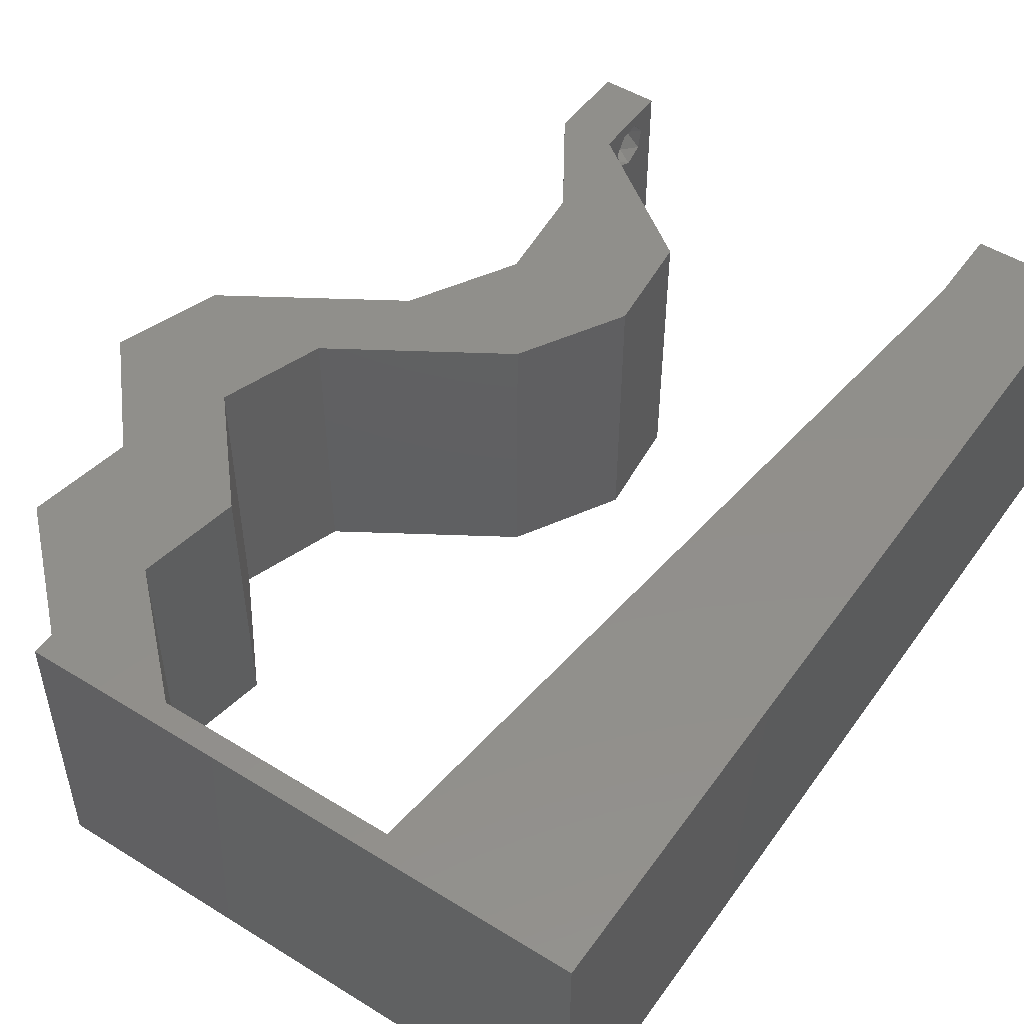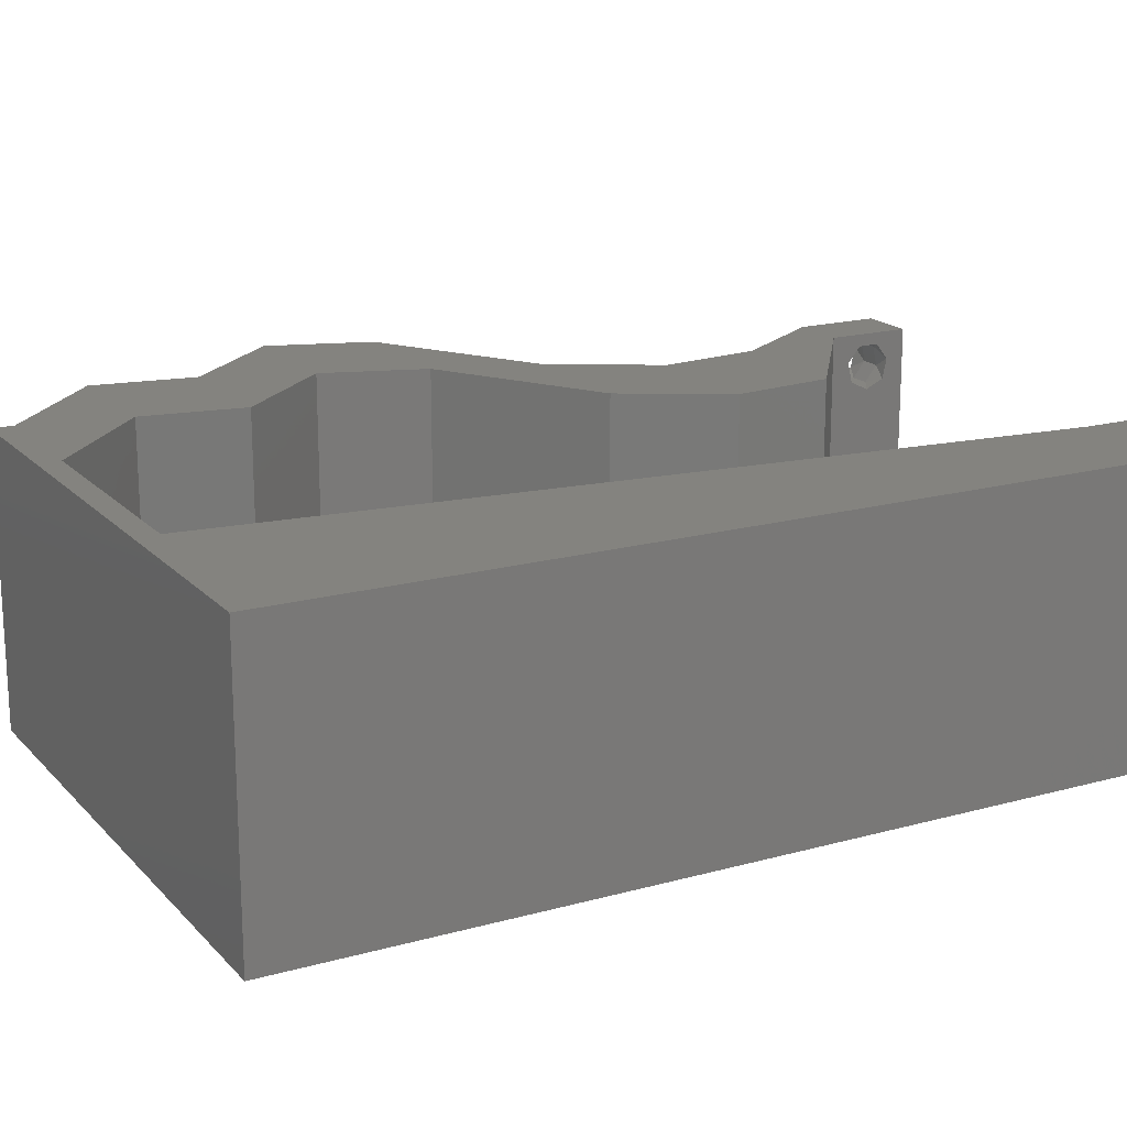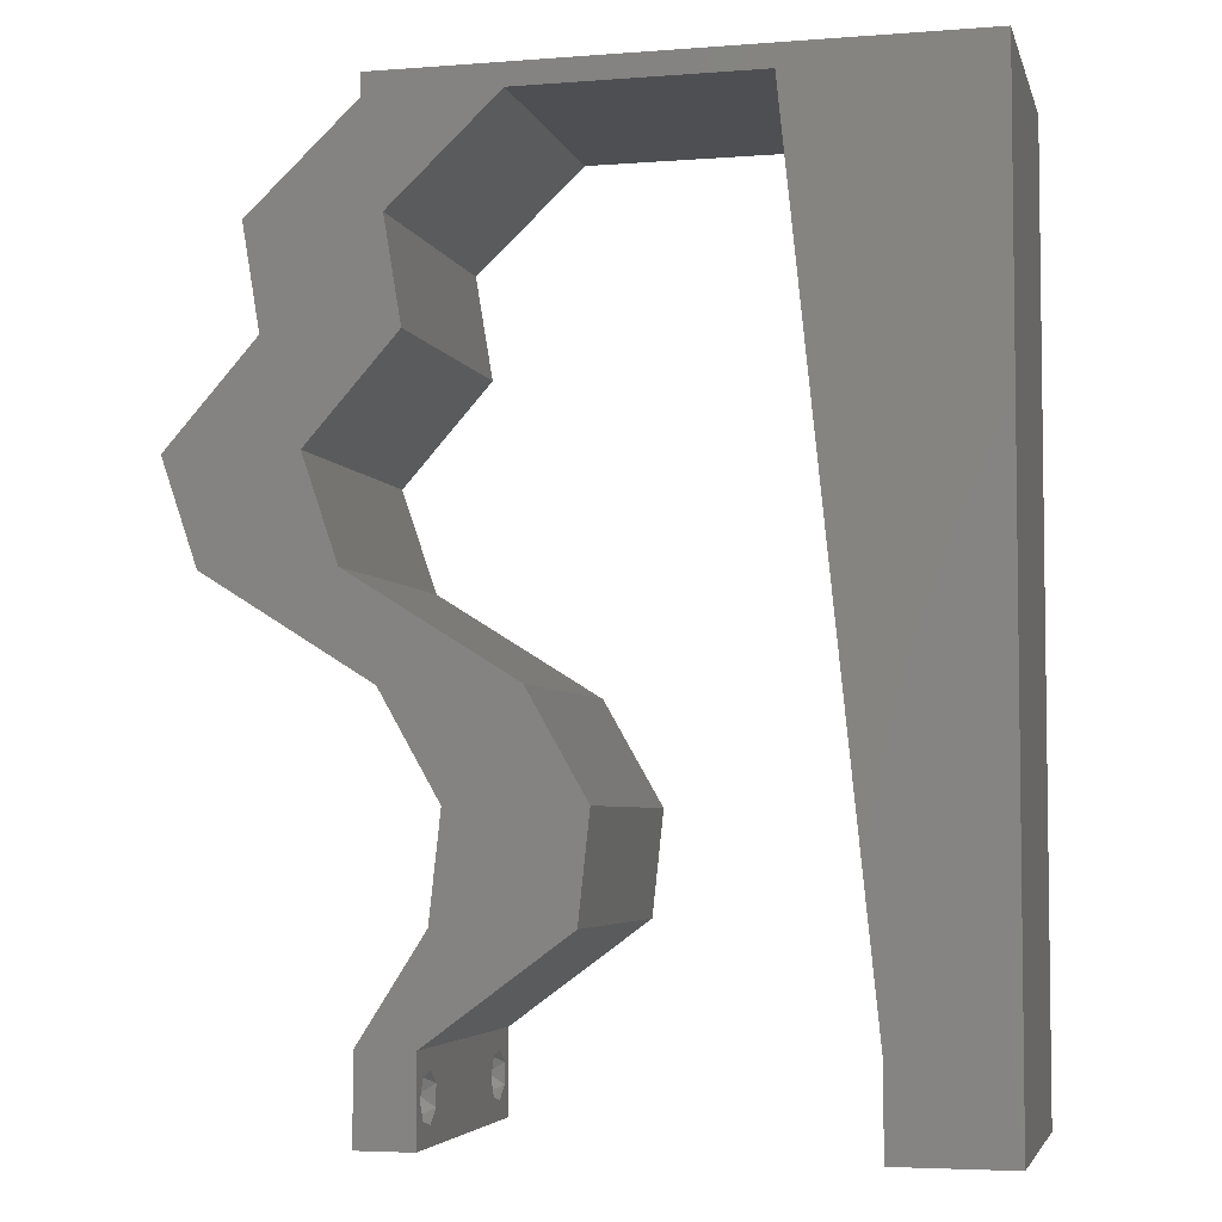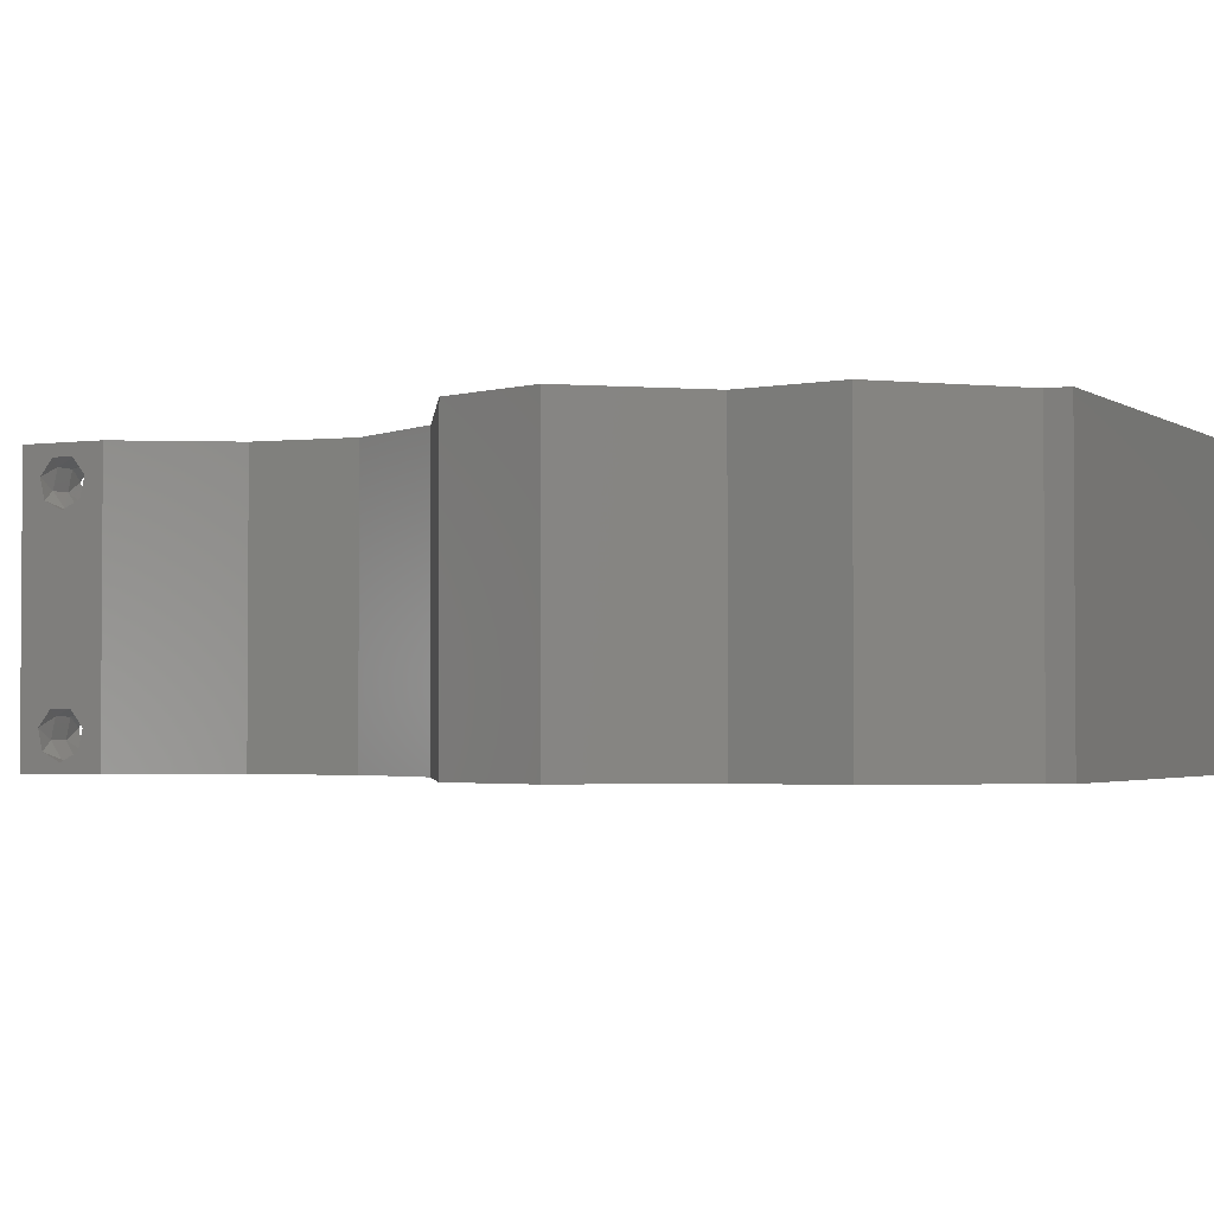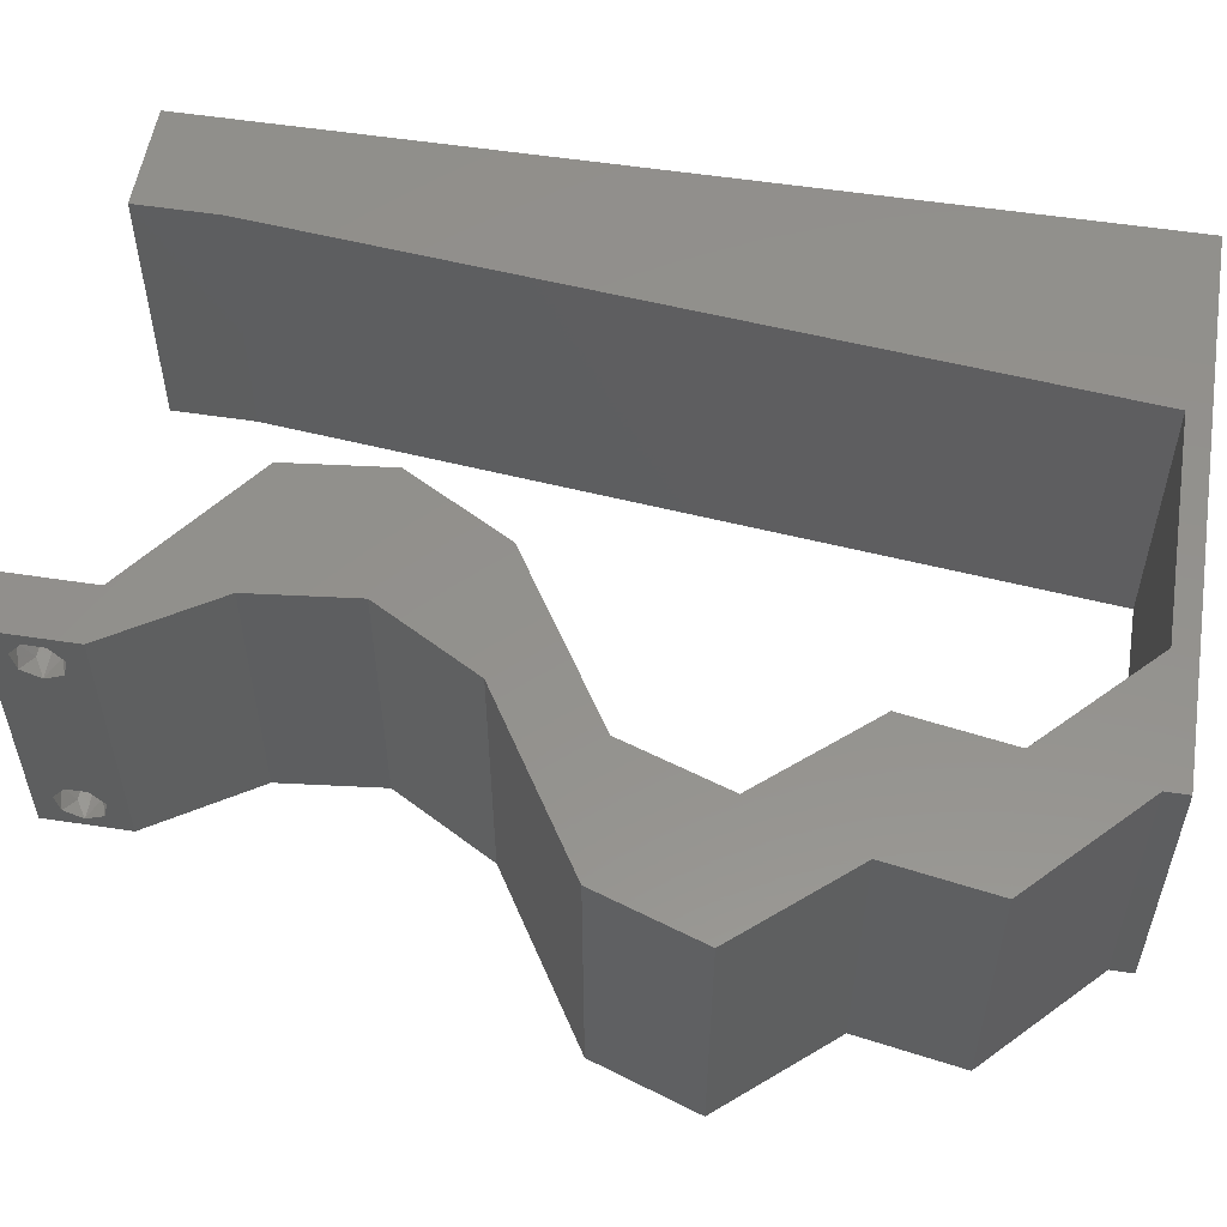
<metadata>
{"format":"stl","ext":"stl","renderer":"f3d","projection":"perspective","resolution":1024,"background":"white","views":[{"elev":50.1,"azim":-145.8,"up":"+Z"},{"elev":17.8,"azim":-118.5,"up":"+Z"},{"elev":-4.7,"azim":-166.3,"up":"+Y"},{"elev":-2.4,"azim":116.5,"up":"+Z"},{"elev":55.1,"azim":99.2,"up":"+Z"}]}
</metadata>
<code>
# stl→obj: 258 verts, 520 faces
v 0.04 -0.002262 0.003932
v 0.04 0 0.01
v 0.04 -0.006 0.01
v 0.04 -0.003 0.0159
v 0.04 -0.001671 0.00134
v 0.04 0 0
v 0.04 -0.001343 0.002778
v 0.04 -0.004657 0.002778
v 0.04 -0.006 0
v 0.04 -0.004329 0.00134
v 0.04 -0.003 0.0007
v 0.04 -0.004657 0.01798
v 0.04 -0.003738 0.01913
v 0.04 -0.006 0.02
v 0.04 -0.002262 0.01913
v 0.04 -0.001343 0.01798
v 0.04 0 0.02
v 0.04 -0.001671 0.01654
v 0.04 -0.004329 0.01654
v 0.04 -0.003738 0.003932
v 0.036 0 0.01
v 0.036 -0.002262 0.003932
v 0.036 -0.006 0.01
v 0.036 -0.003 0.0159
v 0.036 -0.001343 0.002778
v 0.036 0 0
v 0.036 -0.001671 0.00134
v 0.036 -0.004329 0.00134
v 0.036 -0.006 0
v 0.036 -0.004657 0.002778
v 0.036 -0.003 0.0007
v 0.036 0 0.02
v 0.036 -0.001343 0.01798
v 0.036 -0.002262 0.01913
v 0.036 -0.003738 0.01913
v 0.036 -0.004657 0.01798
v 0.036 -0.006 0.02
v 0.036 -0.004329 0.01654
v 0.036 -0.001671 0.01654
v 0.036 -0.003738 0.003932
v 0.05296 0.03652 0.02
v 0.04372 0.03652 0.02
v 0.04658 0.0314 0.02
v 0.05045 0.02921 0.02
v 0.03726 0.04382 0.02
v 0.04651 0.04382 0.02
v 0 -0.006 0.02
v 0.008 -0.006 0.02
v 0.004 -0.003 0.02
v 0.008 0 0.02
v 0 0 0.02
v 0.03455 0.01461 0.02
v 0.03871 0.02191 0.02
v 0.0336 0.02016 0.02
v 0.0425 0.04747 0.02
v 0.03105 0.003652 0.02
v 0.0356 0.002739 0.02
v 0.004214 0.005944 0.02
v 0 0.06 0.02
v 0 0.048 0.02
v 0.008914 0.05284 0.02
v 0.02947 0.02191 0.02
v 0.0253 0.01461 0.02
v 0.0307 0.01637 0.02
v 0 0.024 0.02
v 0 0.012 0.02
v 0.004809 0.018 0.02
v 0.04773 0.05112 0.02
v 0.03849 0.05112 0.02
v 0.04121 0.02921 0.02
v 0.009196 0.01169 0.02
v 0.01039 0.02337 0.02
v 0.03534 0.007303 0.02
v 0.03059 0.01058 0.02
v 0.02609 0.007303 0.02
v 0.03534 0.02556 0.02
v 0.006418 0.04231 0.02
v 0.04458 0.02556 0.02
v 0.01278 0.04674 0.02
v 0.01398 0.05843 0.02
v 0.01 0.06 0.02
v 0 0.036 0.02
v 0.005565 0.02977 0.02
v 0.038 -0.003 0.02
v 0.01159 0.03506 0.02
v 0.02 0.06 0.02
v 0.02237 0.05843 0.02
v 0.03 0.06 0.02
v 0.03076 0.05843 0.02
v 0.04 0.05843 0.02
v 0.04 0.06 0.02
v 0 -0.006 0.01
v 0 -0.003 0.015
v 0 0 0.01
v 0 -0.006 0
v 0 -0.003 0.005
v 0 0 0
v 0.004 -0.006 0.015
v 0.008 -0.006 0.01
v 0.004 -0.006 0.005
v 0.008 -0.006 0
v 0 0.048 0
v 0 0.051 0.0114
v 0 0.06 0
v 0 0.009 0.0114
v 0 0.06 0.01
v 0 0.036 0
v 0 0.03 0.01008
v 0 0.0415 0.01023
v 0 0.024 0
v 0 0.0185 0.01023
v 0 0.012 0
v 0 0.005337 0.005128
v 0.05296 0.03652 0
v 0.04658 0.0314 0
v 0.04372 0.03652 0
v 0.05045 0.02921 0
v 0.03726 0.04382 0
v 0.04651 0.04382 0
v 0.004 -0.003 0
v 0.008 0 0
v 0.03455 0.01461 0
v 0.0336 0.02016 0
v 0.03871 0.02191 0
v 0.0425 0.04747 0
v 0.03105 0.003652 0
v 0.0356 0.002739 0
v 0.004214 0.005944 0
v 0.008914 0.05284 0
v 0.02947 0.02191 0
v 0.0307 0.01637 0
v 0.0253 0.01461 0
v 0.004809 0.018 0
v 0.04773 0.05112 0
v 0.03849 0.05112 0
v 0.04121 0.02921 0
v 0.009196 0.01169 0
v 0.01039 0.02337 0
v 0.03059 0.01058 0
v 0.03534 0.007303 0
v 0.02609 0.007303 0
v 0.03534 0.02556 0
v 0.006418 0.04231 0
v 0.04458 0.02556 0
v 0.01278 0.04674 0
v 0.01398 0.05843 0
v 0.01 0.06 0
v 0.005565 0.02977 0
v 0.038 -0.003 0
v 0.01159 0.03506 0
v 0.02 0.06 0
v 0.02237 0.05843 0
v 0.03 0.06 0
v 0.03076 0.05843 0
v 0.04 0.06 0
v 0.04 0.05843 0
v 0.008 0 0.01
v 0.008 -0.003 0.015
v 0.008 -0.003 0.005
v 0.015 0.06 0.01134
v 0.025 0.06 0.008977
v 0.006575 0.06 0.007337
v 0.03344 0.06 0.01273
v 0.04 0.06 0.01
v 0.03407 0.06 0.005945
v 0.005798 0.06 0.01422
v 0.04 0.05843 0.01
v 0.04387 0.05477 0.005494
v 0.04387 0.05477 0.01448
v 0.04773 0.05112 0.01
v 0.04712 0.04747 0.015
v 0.04651 0.04382 0.01
v 0.04712 0.04747 0.005
v 0.04973 0.04017 0.015
v 0.05296 0.03652 0.01
v 0.04973 0.04017 0.005
v 0.05045 0.02921 0.01
v 0.0517 0.03286 0.015
v 0.0517 0.03286 0.005
v 0.04258 0.02431 0.004916
v 0.03871 0.02191 0.01
v 0.04633 0.02665 0.00484
v 0.04259 0.02432 0.01474
v 0.04634 0.02666 0.01478
v 0.04454 0.02554 0.00974
v 0.03663 0.01826 0.015
v 0.03455 0.01461 0.01
v 0.03663 0.01826 0.005
v 0.03494 0.01095 0.015
v 0.03534 0.007303 0.01
v 0.03494 0.01095 0.005
v 0.03767 0.003652 0.015
v 0.03767 0.003652 0.005
v 0.02609 0.007303 0.01
v 0.0257 0.01095 0.015
v 0.0253 0.01461 0.01
v 0.0257 0.01095 0.005
v 0.02739 0.01826 0.015
v 0.02947 0.02191 0.01
v 0.02739 0.01826 0.005
v 0.03709 0.02665 0.00484
v 0.04121 0.02921 0.01
v 0.03334 0.02431 0.004916
v 0.0371 0.02666 0.01478
v 0.03334 0.02432 0.01474
v 0.0353 0.02554 0.00974
v 0.04246 0.03286 0.015
v 0.04372 0.03652 0.01
v 0.04246 0.03286 0.005
v 0.04049 0.04017 0.015
v 0.03726 0.04382 0.01
v 0.04049 0.04017 0.005
v 0.03788 0.04747 0.015
v 0.03849 0.05112 0.01
v 0.03788 0.04747 0.005
v 0.03462 0.05477 0.005494
v 0.03462 0.05477 0.01448
v 0.03076 0.05843 0.01
v 0.02314 0.05843 0.00787
v 0.01837 0.05843 0.004468
v 0.01398 0.05843 0.01
v 0.01989 0.05843 0.01411
v 0.02541 0.05843 0.01433
v 0.008897 0.008764 0.01155
v 0.01308 0.04966 0.01155
v 0.009844 0.01801 0.01026
v 0.01099 0.02923 0.01001
v 0.01214 0.04042 0.01026
v 0.01343 0.05303 0.005
v 0.0385 -0.002262 0.01607
v 0.03873 -0.003738 0.01607
v 0.03726 -0.003758 0.01608
v 0.03712 -0.002262 0.01607
v 0.03873 -0.004329 0.01866
v 0.03727 -0.003 0.0193
v 0.03875 -0.003 0.0193
v 0.03727 -0.004657 0.01722
v 0.03875 -0.004657 0.01722
v 0.03873 -0.001671 0.01866
v 0.03727 -0.001343 0.01722
v 0.03875 -0.001343 0.01722
v 0.03725 -0.001671 0.01866
v 0.03725 -0.004329 0.01866
v 0.0375 -0.003738 0.0008684
v 0.0385 -0.002262 0.0008684
v 0.03888 -0.003738 0.0008684
v 0.03712 -0.002262 0.0008684
v 0.03873 -0.003 0.0041
v 0.03727 -0.001671 0.00346
v 0.03875 -0.001671 0.00346
v 0.03727 -0.004329 0.00346
v 0.03875 -0.004329 0.00346
v 0.03725 -0.003 0.0041
v 0.03873 -0.004657 0.002022
v 0.03725 -0.004657 0.002022
v 0.03798 -0.00134 0.002033
v 0.03687 -0.001344 0.002017
v 0.03914 -0.001343 0.00202
f 1 2 3
f 2 4 3
f 5 6 7
f 8 9 10
f 10 9 11
f 11 6 5
f 12 13 14
f 15 16 17
f 14 15 17
f 13 15 14
f 9 6 11
f 17 18 2
f 16 18 17
f 3 19 14
f 19 12 14
f 6 2 7
f 3 9 8
f 2 18 4
f 4 19 3
f 7 2 1
f 20 3 8
f 1 3 20
f 21 22 23
f 23 24 21
f 25 26 27
f 28 29 30
f 31 29 28
f 27 26 31
f 32 33 34
f 35 36 37
f 34 37 32
f 37 36 38
f 35 37 34
f 26 29 31
f 37 38 23
f 39 32 21
f 39 33 32
f 29 23 30
f 21 26 25
f 23 38 24
f 21 24 39
f 30 23 40
f 23 22 40
f 25 22 21
f 41 42 43
f 44 41 43
f 45 42 46
f 47 48 49
f 50 51 49
f 52 53 54
f 45 46 55
f 46 42 41
f 56 32 57
f 51 50 58
f 59 60 61
f 62 63 64
f 65 66 67
f 68 69 55
f 42 70 43
f 71 72 67
f 56 73 74
f 75 56 74
f 76 62 54
f 63 75 74
f 61 60 77
f 78 44 43
f 73 52 74
f 79 61 77
f 80 81 61
f 71 66 58
f 82 65 83
f 37 14 84
f 46 68 55
f 72 85 83
f 17 32 84
f 73 56 57
f 48 50 49
f 51 47 49
f 53 76 54
f 70 78 43
f 72 65 67
f 60 82 77
f 66 71 67
f 85 82 83
f 63 74 64
f 85 79 77
f 69 45 55
f 82 85 77
f 65 72 83
f 52 54 64
f 74 52 64
f 54 62 64
f 66 51 58
f 14 17 84
f 32 37 84
f 80 86 81
f 86 80 87
f 79 80 61
f 50 71 58
f 88 86 87
f 81 59 61
f 89 90 91
f 88 89 91
f 90 69 68
f 89 69 90
f 53 78 70
f 76 53 70
f 17 73 57
f 32 17 57
f 89 88 87
f 92 93 94
f 51 93 47
f 95 96 97
f 94 96 92
f 47 93 92
f 94 93 51
f 92 96 95
f 97 96 94
f 48 98 99
f 92 98 47
f 95 100 92
f 99 100 101
f 47 98 48
f 99 98 92
f 101 100 95
f 92 100 99
f 102 103 104
f 51 105 94
f 106 103 59
f 66 105 51
f 59 103 60
f 107 108 109
f 110 108 107
f 82 108 65
f 109 108 82
f 65 111 66
f 112 111 110
f 111 108 110
f 65 108 111
f 60 109 82
f 107 109 102
f 97 113 112
f 112 105 111
f 109 103 102
f 112 113 105
f 111 105 66
f 60 103 109
f 94 113 97
f 105 113 94
f 104 103 106
f 114 115 116
f 117 115 114
f 118 119 116
f 95 120 101
f 121 120 97
f 122 123 124
f 118 125 119
f 119 114 116
f 126 127 26
f 97 128 121
f 104 129 102
f 130 131 132
f 110 133 112
f 134 125 135
f 116 115 136
f 137 133 138
f 126 139 140
f 141 139 126
f 142 123 130
f 132 139 141
f 129 143 102
f 144 115 117
f 140 139 122
f 145 143 129
f 146 129 147
f 137 128 112
f 107 148 110
f 29 149 9
f 119 125 134
f 138 148 150
f 6 149 26
f 140 127 126
f 101 120 121
f 97 120 95
f 124 123 142
f 136 115 144
f 138 133 110
f 102 143 107
f 112 133 137
f 150 148 107
f 132 131 139
f 150 143 145
f 135 125 118
f 107 143 150
f 110 148 138
f 122 131 123
f 139 131 122
f 123 131 130
f 112 128 97
f 9 149 6
f 26 149 29
f 147 151 146
f 151 152 146
f 145 129 146
f 121 128 137
f 153 152 151
f 147 129 104
f 154 155 156
f 153 155 154
f 135 156 134
f 154 156 135
f 124 136 144
f 142 136 124
f 6 127 140
f 26 127 6
f 154 152 153
f 157 158 99
f 48 158 50
f 121 159 101
f 99 159 157
f 50 158 157
f 99 158 48
f 101 159 99
f 157 159 121
f 147 160 151
f 88 161 86
f 160 161 151
f 86 161 160
f 147 162 160
f 88 163 161
f 151 161 153
f 86 160 81
f 104 162 147
f 106 162 104
f 91 163 88
f 164 163 91
f 161 165 153
f 160 166 81
f 163 165 161
f 162 166 160
f 153 165 155
f 155 165 164
f 59 166 106
f 81 166 59
f 106 166 162
f 164 165 163
f 164 91 90
f 90 167 164
f 156 155 164
f 164 167 156
f 156 168 134
f 68 169 90
f 90 169 167
f 170 169 68
f 169 168 167
f 170 168 169
f 167 168 156
f 134 168 170
f 68 171 170
f 172 171 46
f 170 173 134
f 119 173 172
f 170 171 172
f 46 171 68
f 134 173 119
f 172 173 170
f 46 174 172
f 175 174 41
f 172 176 119
f 114 176 175
f 41 174 46
f 172 174 175
f 119 176 114
f 175 176 172
f 177 178 44
f 41 178 175
f 175 179 114
f 117 179 177
f 44 178 41
f 175 178 177
f 114 179 117
f 177 179 175
f 124 180 181
f 177 182 117
f 181 183 53
f 44 184 177
f 53 183 78
f 78 184 44
f 144 180 124
f 117 182 144
f 78 183 184
f 182 180 144
f 183 185 184
f 184 185 177
f 181 185 183
f 185 180 182
f 181 180 185
f 185 182 177
f 53 186 181
f 187 186 52
f 181 188 124
f 122 188 187
f 52 186 53
f 181 186 187
f 187 188 181
f 124 188 122
f 73 189 52
f 187 189 190
f 122 191 140
f 190 191 187
f 52 189 187
f 190 189 73
f 187 191 122
f 140 191 190
f 73 192 190
f 2 192 17
f 6 193 2
f 190 193 140
f 17 192 73
f 190 192 2
f 140 193 6
f 2 193 190
f 3 14 37
f 37 23 3
f 29 9 3
f 3 23 29
f 56 194 21
f 21 194 126
f 21 32 56
f 75 194 56
f 126 26 21
f 126 194 141
f 63 195 75
f 194 195 196
f 141 197 132
f 196 197 194
f 75 195 194
f 196 195 63
f 194 197 141
f 132 197 196
f 63 198 196
f 199 198 62
f 130 200 199
f 196 200 132
f 196 198 199
f 62 198 63
f 132 200 130
f 199 200 196
f 136 201 202
f 199 203 130
f 202 204 70
f 62 205 199
f 76 205 62
f 70 204 76
f 130 203 142
f 142 201 136
f 204 205 76
f 142 203 201
f 204 206 205
f 205 206 199
f 202 206 204
f 201 203 206
f 206 203 199
f 202 201 206
f 70 207 202
f 208 207 42
f 202 209 136
f 116 209 208
f 42 207 70
f 202 207 208
f 136 209 116
f 208 209 202
f 42 210 208
f 211 210 45
f 208 212 116
f 118 212 211
f 45 210 42
f 208 210 211
f 116 212 118
f 211 212 208
f 45 213 211
f 214 213 69
f 211 215 118
f 135 215 214
f 211 213 214
f 69 213 45
f 118 215 135
f 214 215 211
f 135 216 154
f 89 217 69
f 69 217 214
f 218 216 217
f 218 217 89
f 217 216 214
f 214 216 135
f 154 216 218
f 154 219 152
f 218 219 154
f 146 220 221
f 221 222 80
f 89 223 218
f 80 222 87
f 221 220 219
f 219 222 221
f 152 220 146
f 87 223 89
f 223 219 218
f 219 220 152
f 223 222 219
f 87 222 223
f 137 224 121
f 80 225 221
f 157 224 50
f 79 225 80
f 50 224 71
f 71 226 72
f 138 226 137
f 226 227 72
f 138 227 226
f 72 227 85
f 150 228 227
f 145 228 150
f 150 227 138
f 85 228 79
f 227 228 85
f 226 224 137
f 145 225 228
f 146 229 145
f 145 229 225
f 71 224 226
f 228 225 79
f 221 229 146
f 225 229 221
f 121 224 157
f 24 4 230
f 4 24 231
f 231 24 232
f 24 230 233
f 234 235 236
f 237 234 238
f 235 239 236
f 239 240 241
f 240 239 242
f 239 235 242
f 235 234 243
f 234 237 243
f 231 237 238
f 237 231 232
f 240 230 241
f 230 240 233
f 13 12 234
f 16 15 239
f 33 39 240
f 35 34 235
f 38 36 237
f 13 234 236
f 16 239 241
f 239 15 236
f 234 12 238
f 33 240 242
f 237 36 243
f 235 34 242
f 35 235 243
f 12 19 238
f 18 16 241
f 15 13 236
f 34 33 242
f 36 35 243
f 230 18 241
f 19 4 231
f 19 231 238
f 38 237 232
f 240 39 233
f 4 18 230
f 39 24 233
f 24 38 232
f 11 31 244
f 31 11 245
f 11 244 246
f 31 245 247
f 248 249 250
f 251 248 252
f 248 251 253
f 249 248 253
f 254 251 252
f 251 254 255
f 254 244 255
f 247 256 257
f 245 256 247
f 244 254 246
f 1 20 248
f 22 25 249
f 30 40 251
f 1 248 250
f 248 20 252
f 22 249 253
f 251 40 253
f 7 1 250
f 20 8 252
f 40 22 253
f 30 251 255
f 244 28 255
f 28 30 255
f 8 10 254
f 250 249 256
f 8 254 252
f 245 5 258
f 256 245 258
f 249 25 257
f 7 250 258
f 254 10 246
f 31 28 244
f 11 5 245
f 256 249 257
f 27 31 247
f 10 11 246
f 250 256 258
f 27 247 257
f 25 27 257
f 5 7 258

</code>
